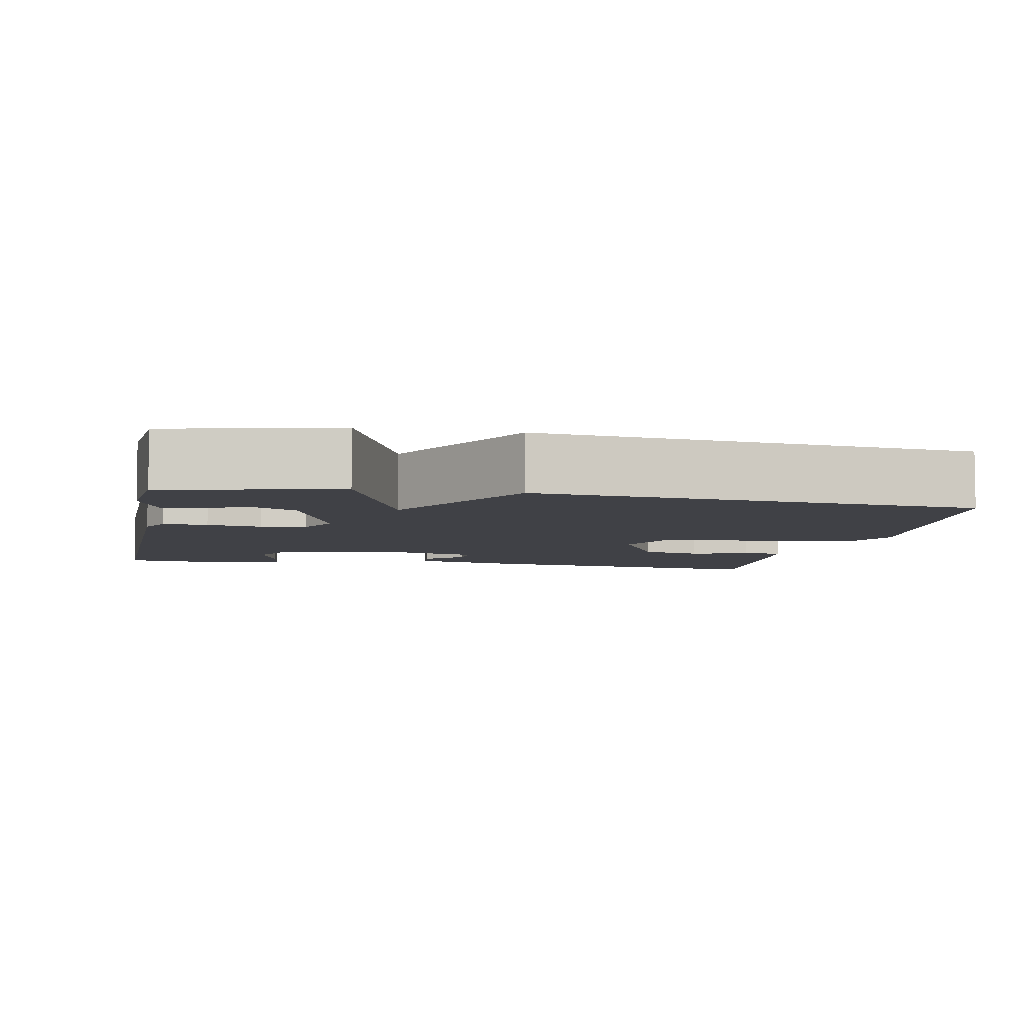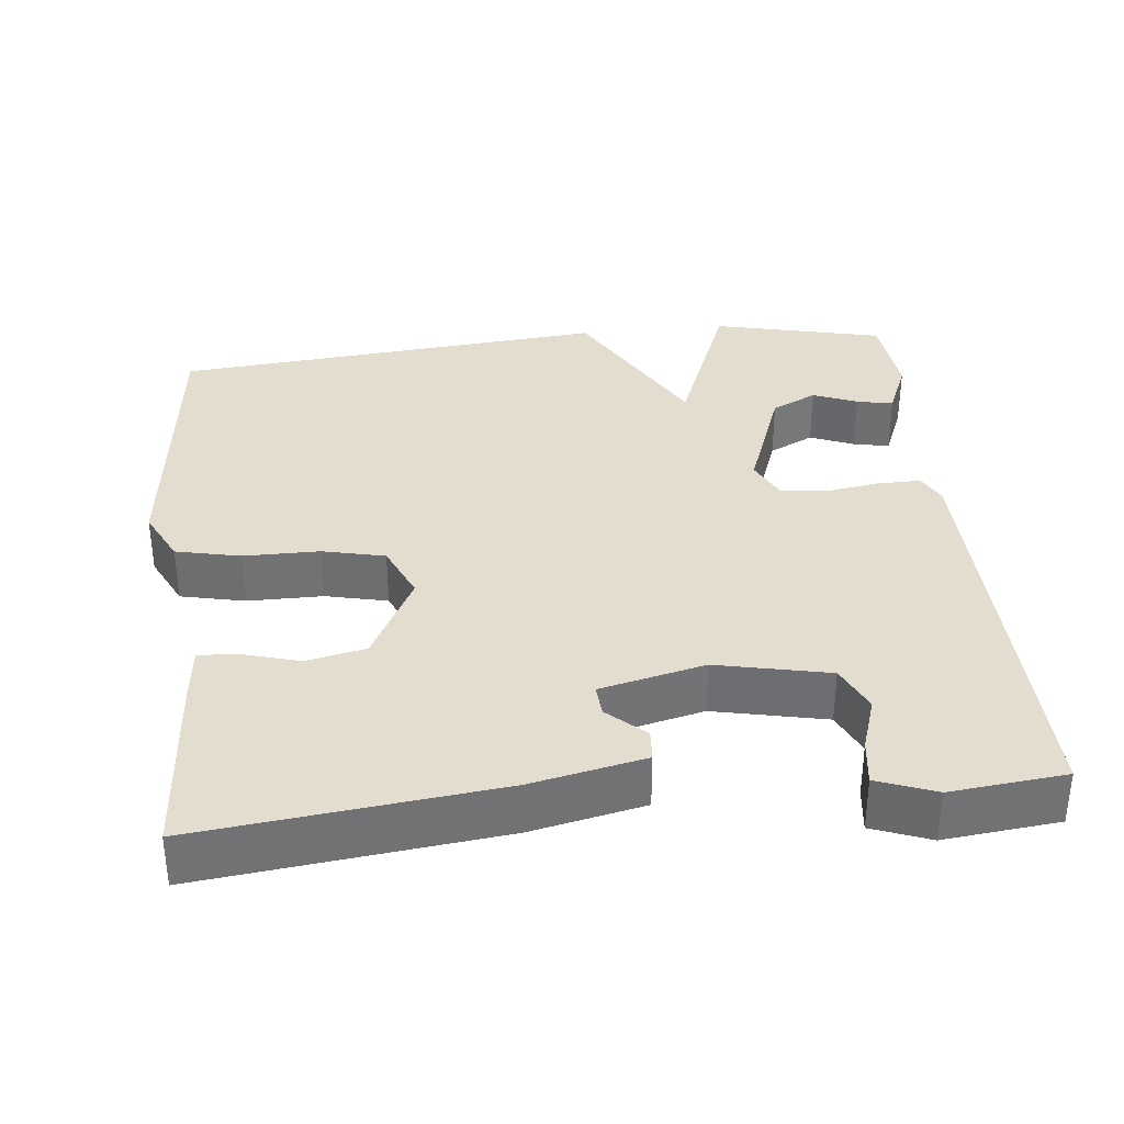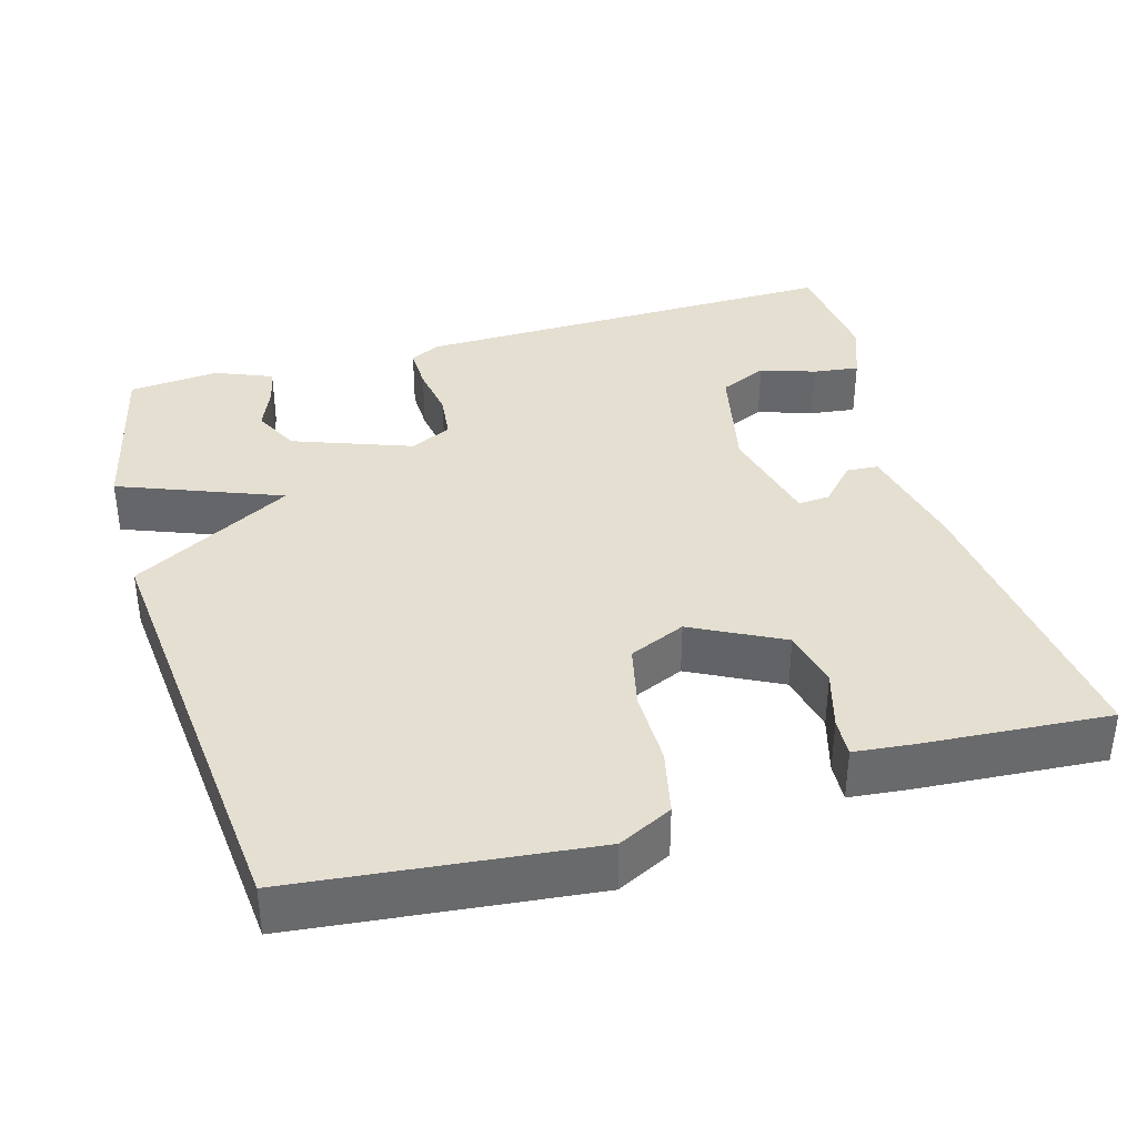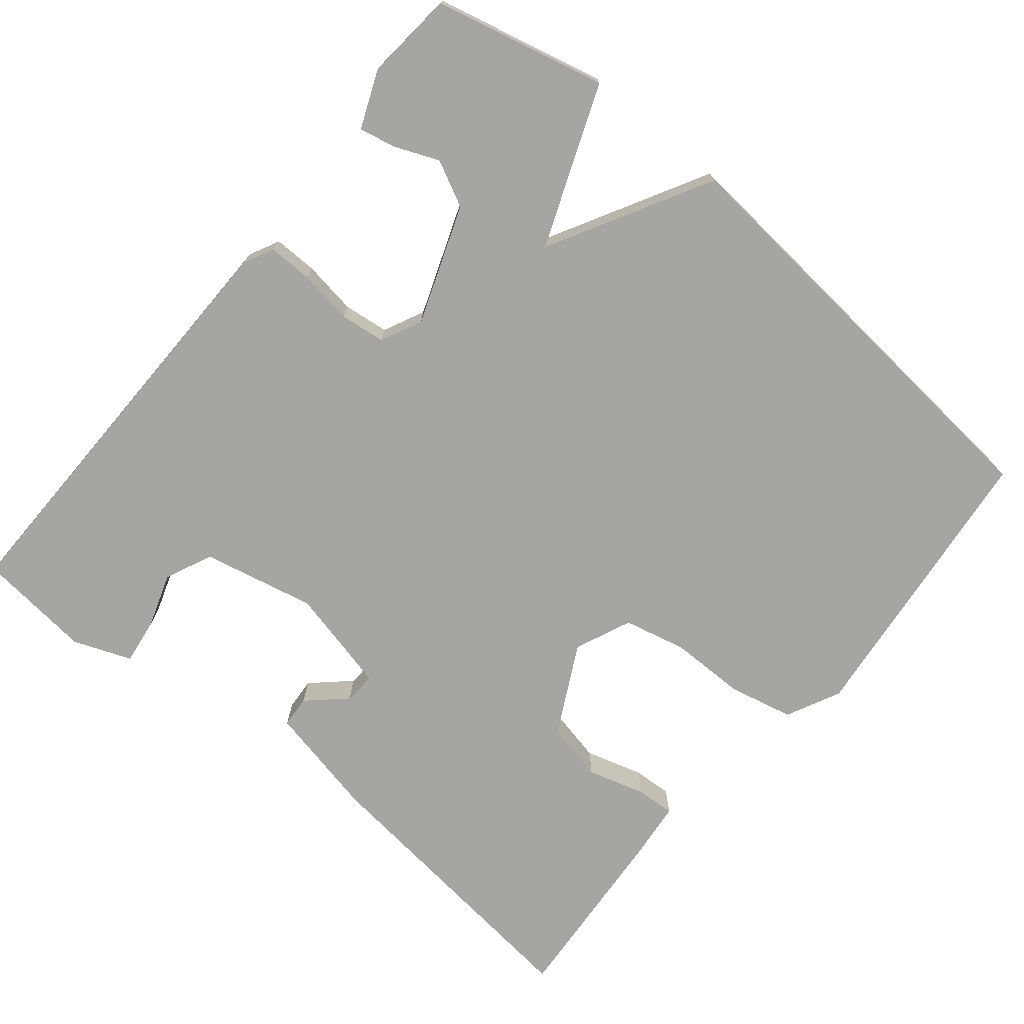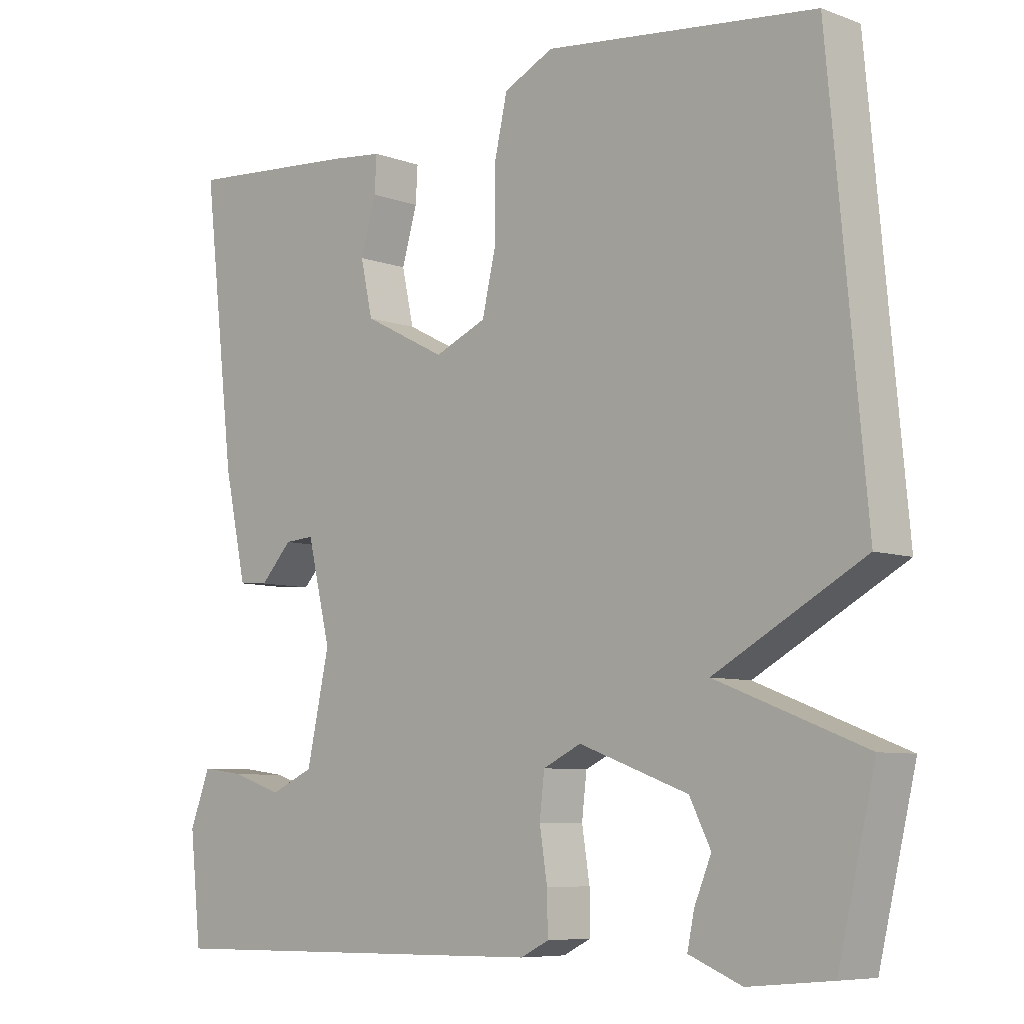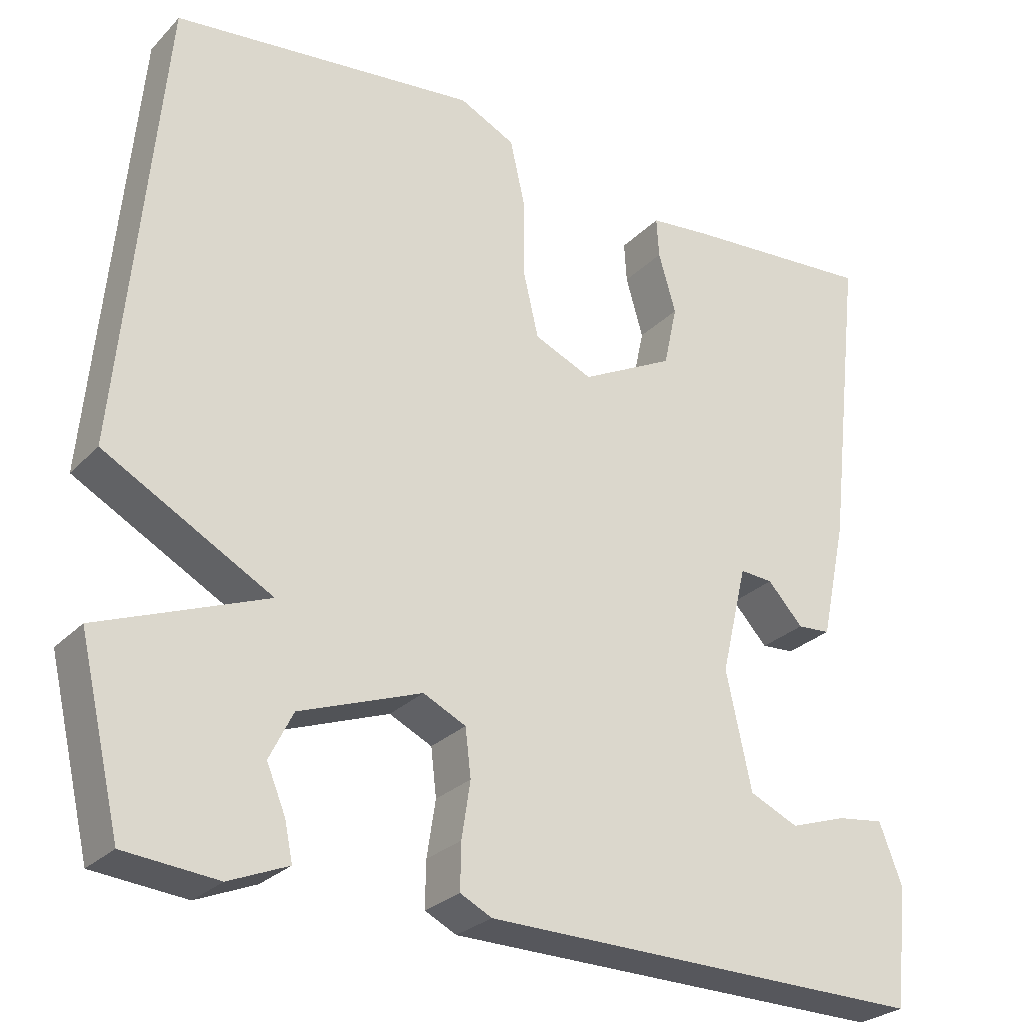
<metadata>
{"format":"obj","ext":"obj","renderer":"f3d","projection":"perspective","resolution":1024,"background":"white","views":[{"elev":-6.0,"azim":-101.2,"up":"+Y"},{"elev":34.8,"azim":84.0,"up":"+Y"},{"elev":37.5,"azim":-16.1,"up":"+Y"},{"elev":-73.6,"azim":-129.4,"up":"+Y"},{"elev":-7.3,"azim":-136.1,"up":"+Z"},{"elev":-27.1,"azim":-33.6,"up":"+Z"}]}
</metadata>
<code>
v 0.5 0.07 0.5
v 0.455 0.07 0.109
v 0.423 0.07 -0.04
v 0.381 0.07 -0.043
v 0.336 0.07 0.006
v 0.294 0.07 0.009
v 0.261 0.07 -0.129
v 0.293 0.07 -0.277
v 0.355 0.07 -0.305
v 0.427 0.07 -0.281
v 0.487 0.07 -0.273
v 0.516 0.07 -0.349
v 0.5 0.07 -0.5
v -0.067 0.07 -0.492
v -0.107 0.07 -0.472
v -0.106 0.07 -0.414
v -0.095 0.07 -0.343
v -0.102 0.07 -0.283
v -0.156 0.07 -0.257
v -0.311 0.07 -0.314
v -0.341 0.07 -0.374
v -0.317 0.07 -0.432
v -0.307 0.07 -0.48
v -0.382 0.07 -0.511
v -0.5 0.07 -0.5
v -0.553 0.07 -0.275
v -0.341 0.07 -0.192
v -0.553 0.07 -0.075
v -0.5 0.07 0.5
v -0.114 0.07 0.542
v -0.043 0.07 0.507
v -0.024 0.07 0.422
v -0.024 0.07 0.322
v -0.005 0.07 0.24
v 0.069 0.07 0.208
v 0.187 0.07 0.269
v 0.204 0.07 0.347
v 0.182 0.07 0.423
v 0.179 0.07 0.474
v 0.255 0.07 0.482
v 0.5 0 0.5
v 0.455 0 0.109
v 0.423 0 -0.04
v 0.381 0 -0.043
v 0.336 0 0.006
v 0.294 0 0.009
v 0.261 0 -0.129
v 0.293 0 -0.277
v 0.355 0 -0.305
v 0.427 0 -0.281
v 0.487 0 -0.273
v 0.516 0 -0.349
v 0.5 0 -0.5
v -0.067 0 -0.492
v -0.107 0 -0.472
v -0.106 0 -0.414
v -0.095 0 -0.343
v -0.102 0 -0.283
v -0.156 0 -0.257
v -0.311 0 -0.314
v -0.341 0 -0.374
v -0.317 0 -0.432
v -0.307 0 -0.48
v -0.382 0 -0.511
v -0.5 0 -0.5
v -0.553 0 -0.275
v -0.341 0 -0.192
v -0.553 0 -0.075
v -0.5 0 0.5
v -0.114 0 0.542
v -0.043 0 0.507
v -0.024 0 0.422
v -0.024 0 0.322
v -0.005 0 0.24
v 0.069 0 0.208
v 0.187 0 0.269
v 0.204 0 0.347
v 0.182 0 0.423
v 0.179 0 0.474
v 0.255 0 0.482
f 3 4 5
f 2 3 5
f 1 2 5
f 40 1 5
f 39 40 5
f 38 39 5
f 37 38 5
f 36 37 5 6
f 35 36 6 7
f 34 35 7 8
f 31 32 33
f 30 31 33
f 29 30 33
f 28 29 33
f 27 28 33
f 27 33 34
f 24 25 26 27
f 21 22 23 24
f 21 24 27
f 20 21 27
f 19 20 27 34
f 15 16 17
f 14 15 17
f 13 14 17
f 12 13 17
f 12 17 18
f 9 10 11 12
f 9 12 18 19
f 19 34 8
f 8 9 19
f 45 44 43
f 45 43 42
f 45 42 41
f 45 41 80
f 45 80 79
f 45 79 78
f 45 78 77
f 46 45 77 76
f 47 46 76 75
f 48 47 75 74
f 73 72 71
f 73 71 70
f 73 70 69
f 73 69 68
f 73 68 67
f 74 73 67
f 67 66 65 64
f 64 63 62 61
f 67 64 61
f 67 61 60
f 74 67 60 59
f 57 56 55
f 57 55 54
f 57 54 53
f 57 53 52
f 58 57 52
f 52 51 50 49
f 59 58 52 49
f 48 74 59
f 59 49 48
f 1 41 42 2
f 2 42 43 3
f 3 43 44 4
f 4 44 45 5
f 5 45 46 6
f 6 46 47 7
f 7 47 48 8
f 8 48 49 9
f 9 49 50 10
f 10 50 51 11
f 11 51 52 12
f 12 52 53 13
f 13 53 54 14
f 14 54 55 15
f 15 55 56 16
f 16 56 57 17
f 17 57 58 18
f 18 58 59 19
f 19 59 60 20
f 20 60 61 21
f 21 61 62 22
f 22 62 63 23
f 23 63 64 24
f 24 64 65 25
f 25 65 66 26
f 26 66 67 27
f 27 67 68 28
f 28 68 69 29
f 29 69 70 30
f 30 70 71 31
f 31 71 72 32
f 32 72 73 33
f 33 73 74 34
f 34 74 75 35
f 35 75 76 36
f 36 76 77 37
f 37 77 78 38
f 38 78 79 39
f 39 79 80 40
f 40 80 41 1

</code>
